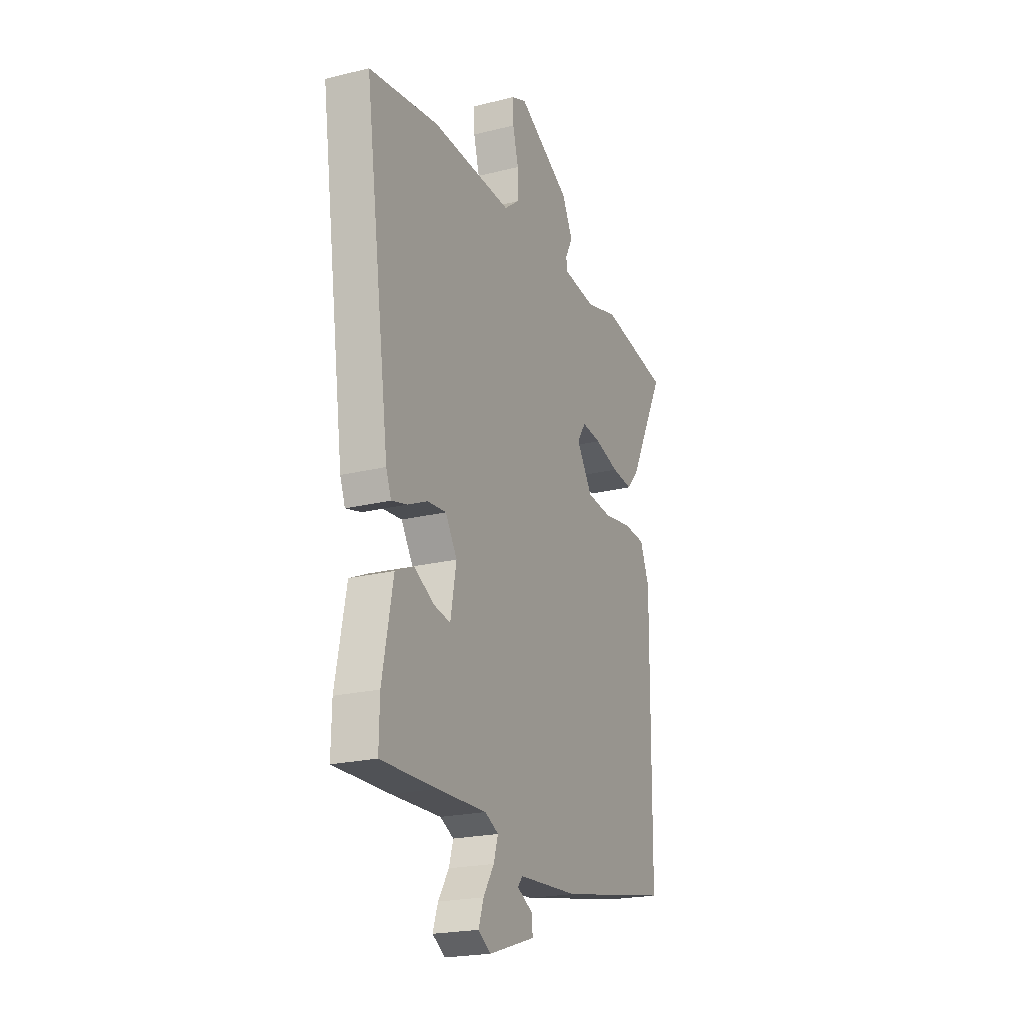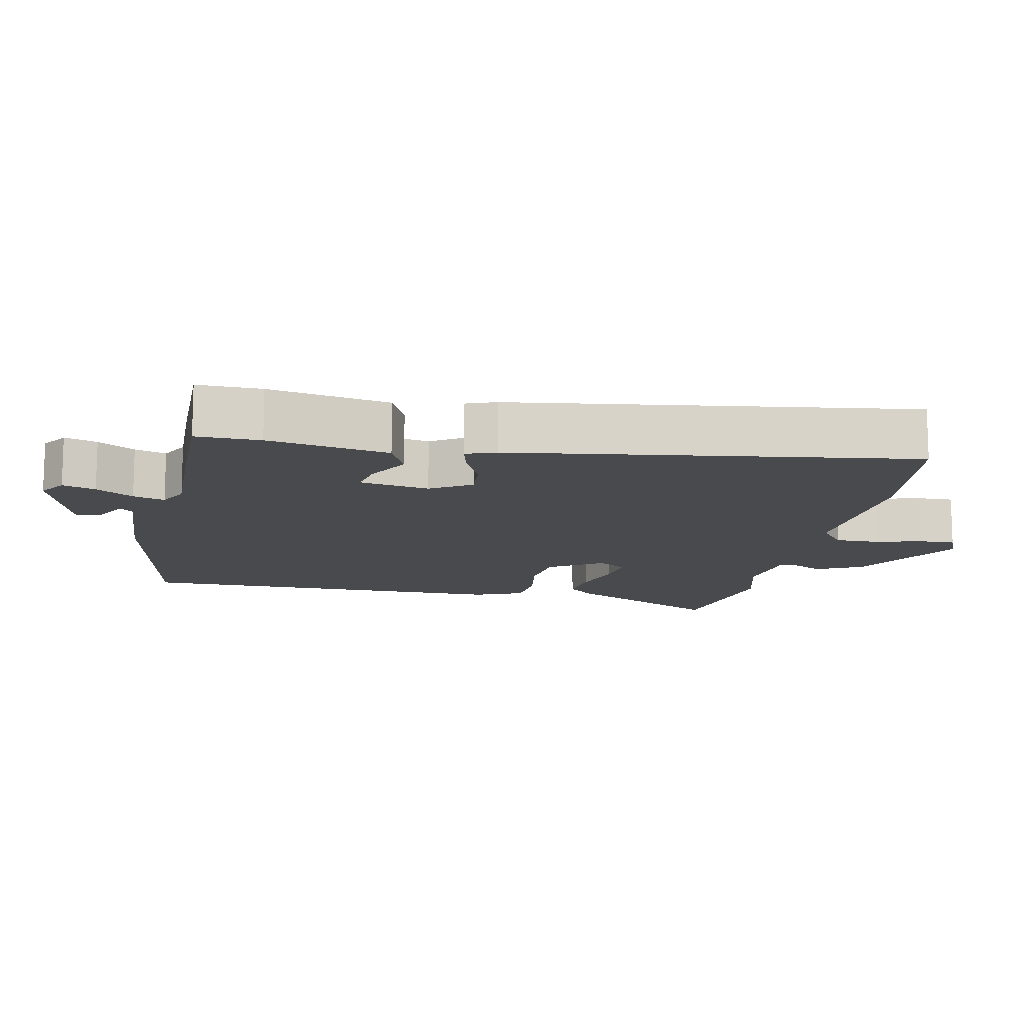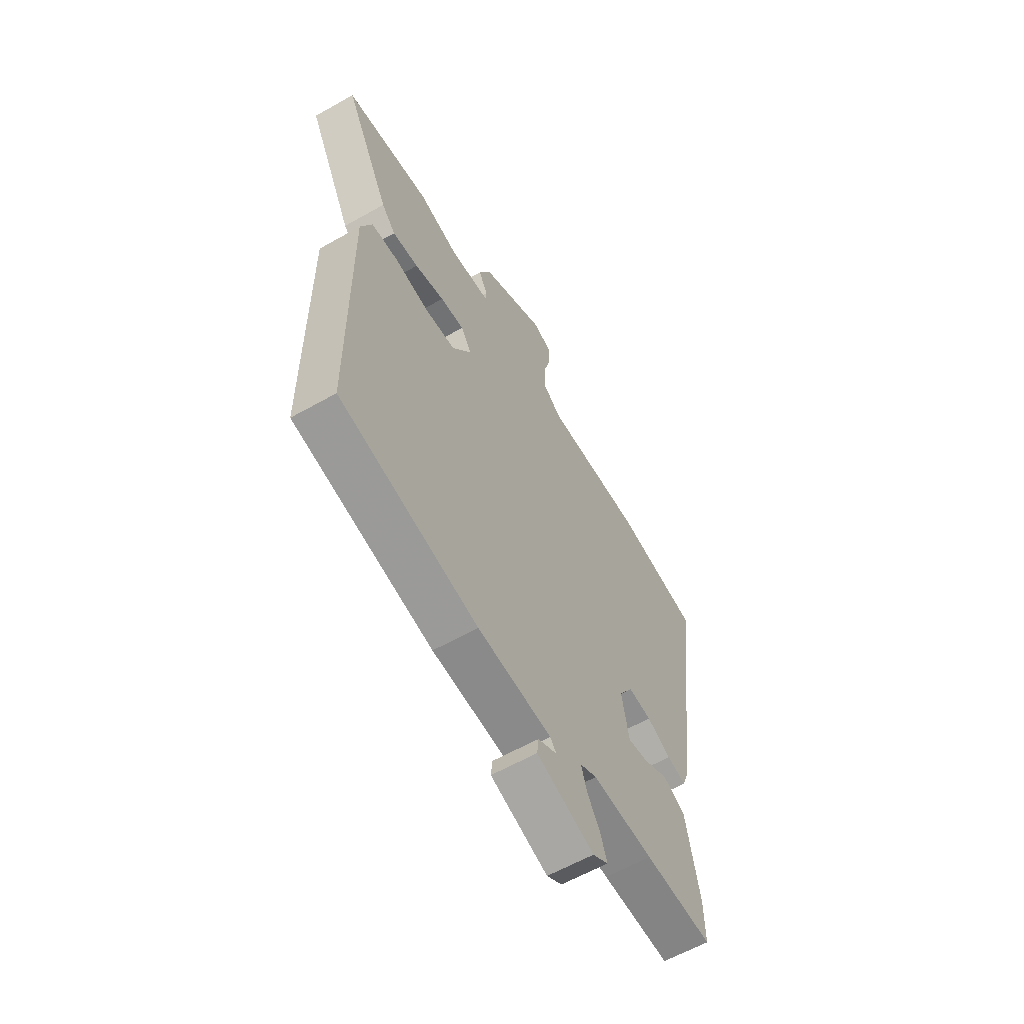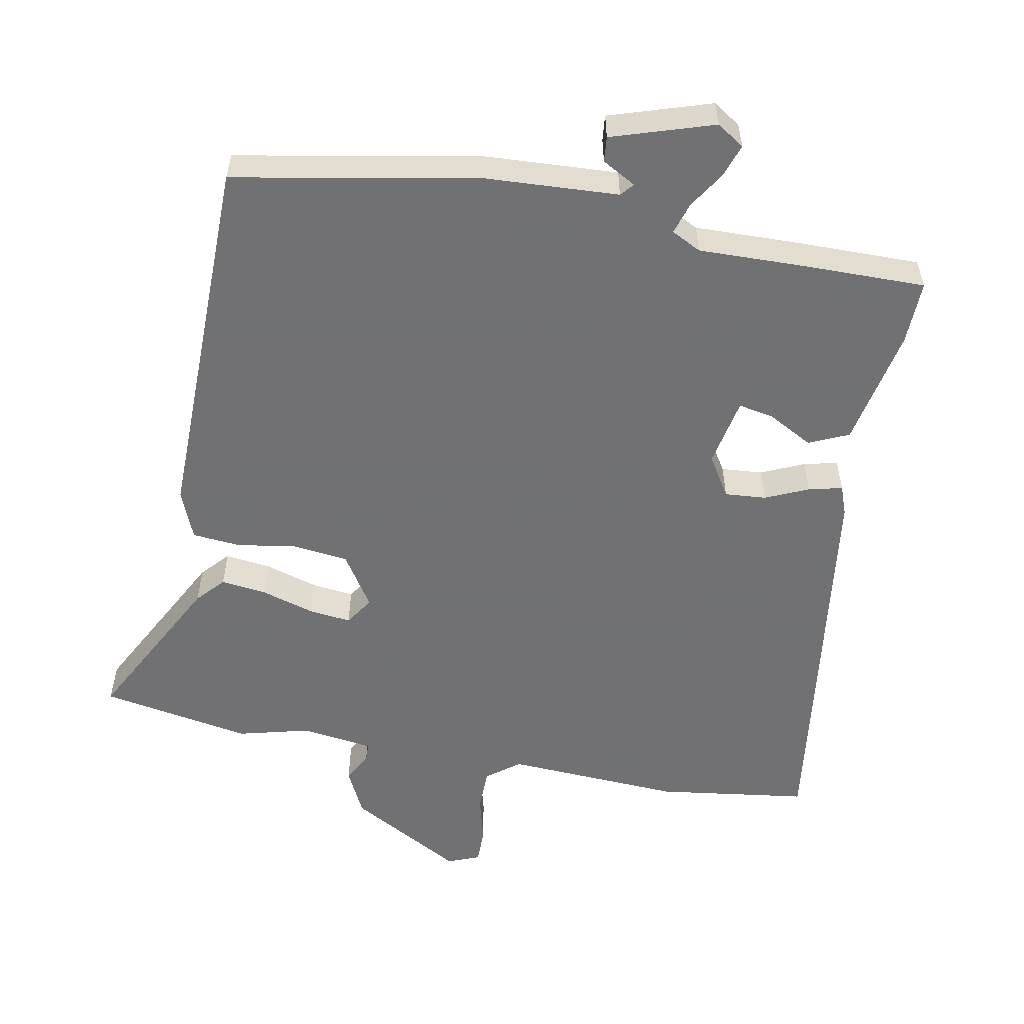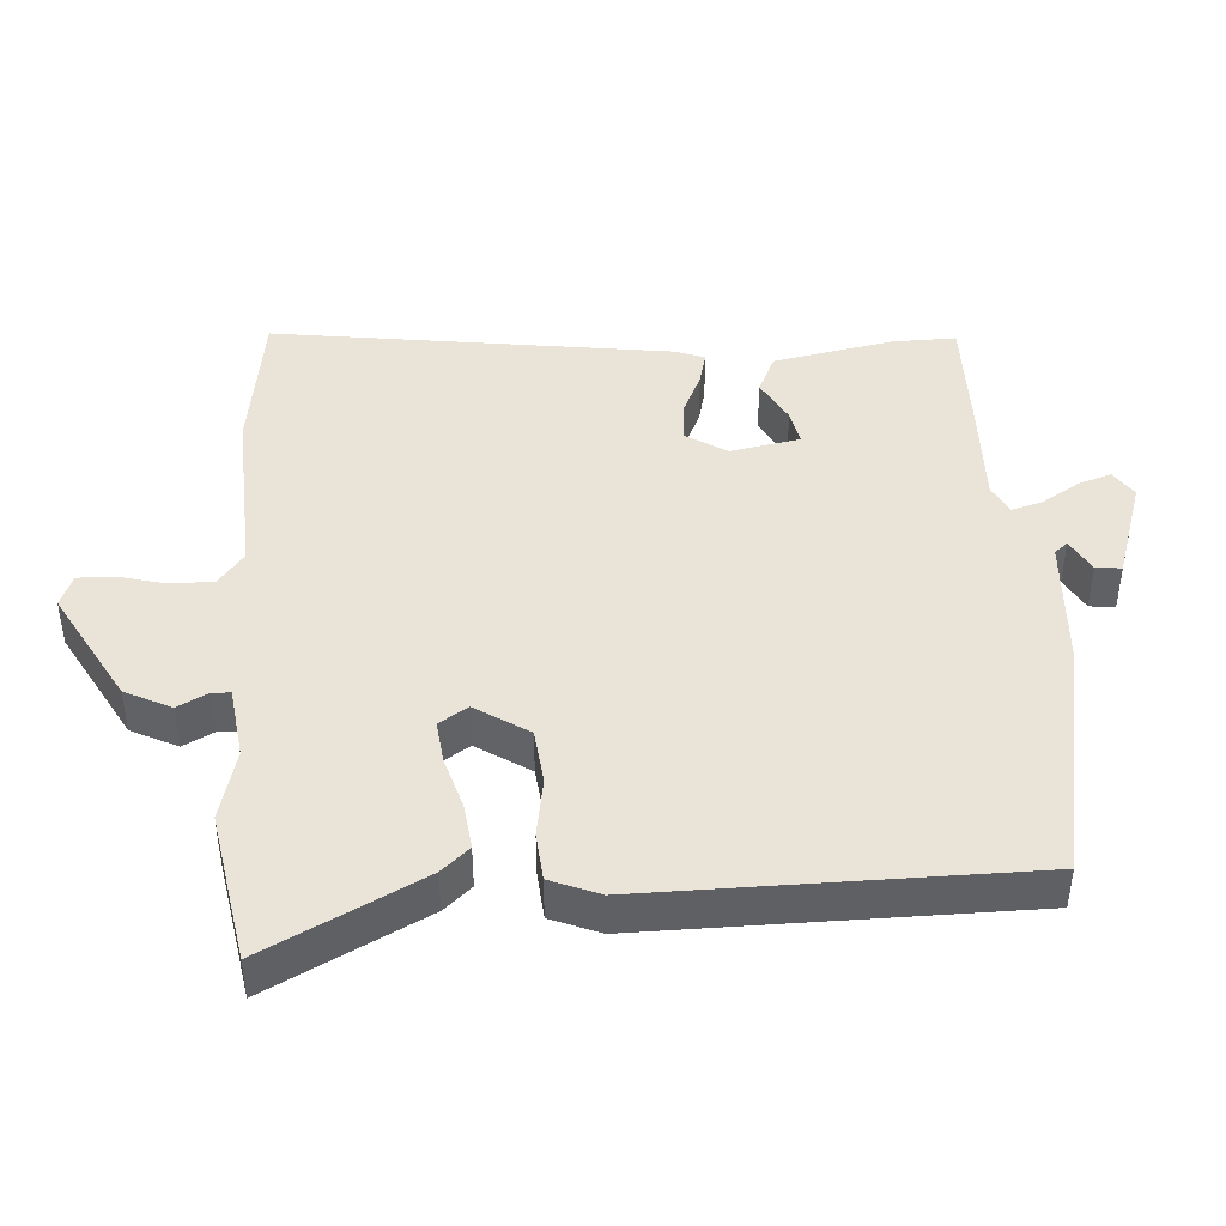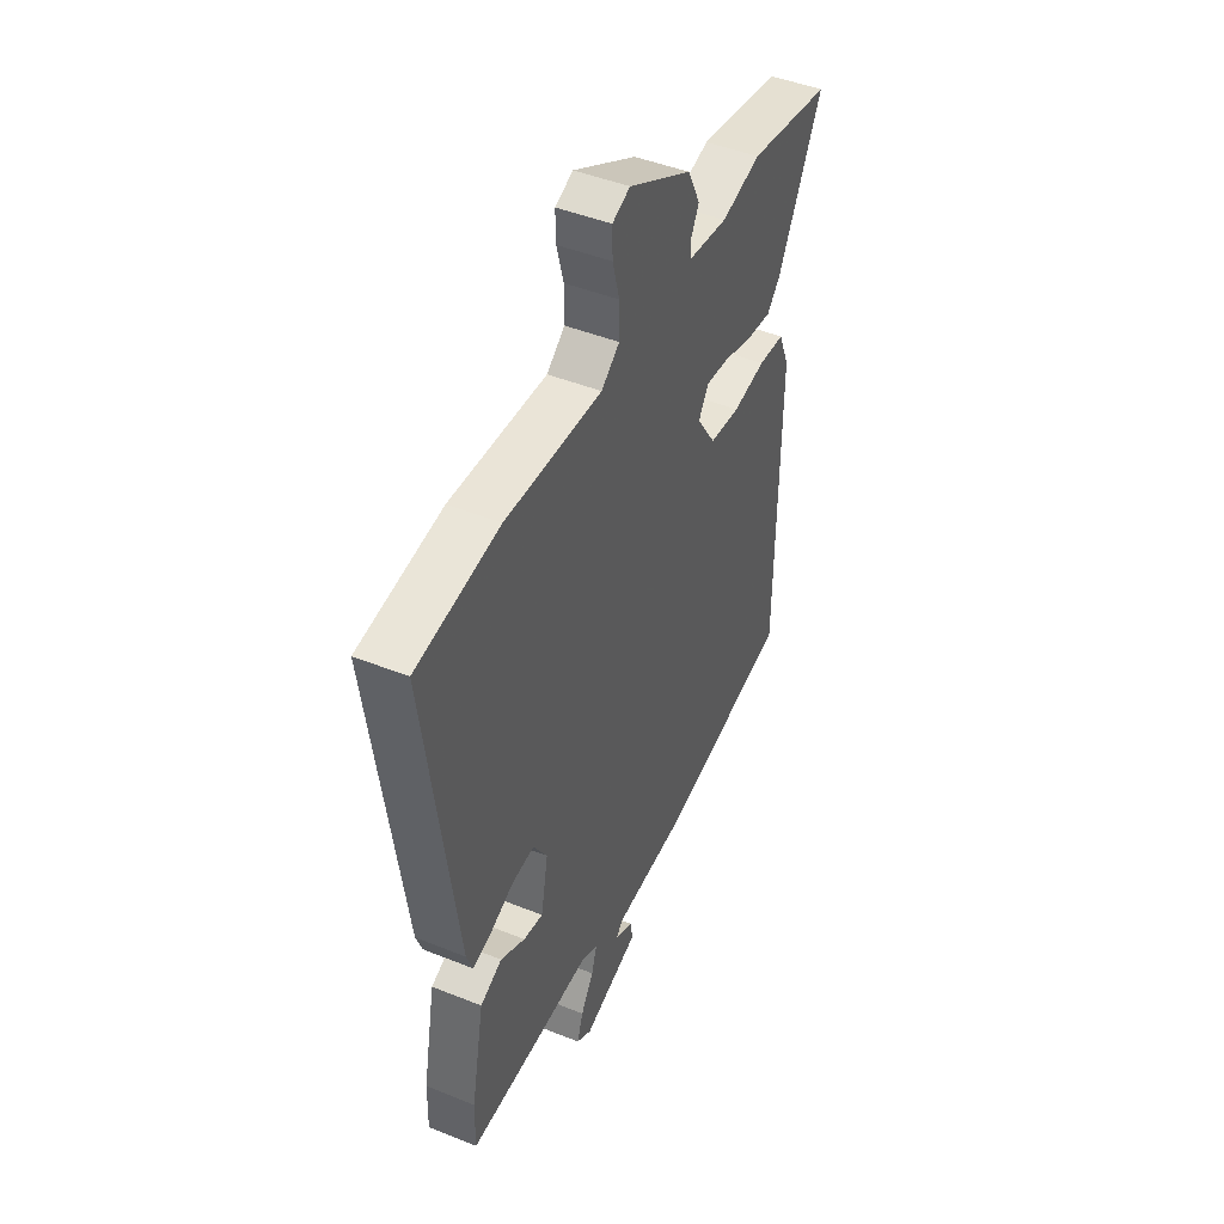
<metadata>
{"format":"obj","ext":"obj","renderer":"f3d","projection":"perspective","resolution":1024,"background":"white","views":[{"elev":-21.5,"azim":-66.2,"up":"+Z"},{"elev":-12.8,"azim":-101.4,"up":"+Y"},{"elev":-60.9,"azim":120.0,"up":"+Z"},{"elev":-55.3,"azim":169.1,"up":"+Y"},{"elev":43.5,"azim":86.3,"up":"+Y"},{"elev":45.8,"azim":-65.2,"up":"+Z"}]}
</metadata>
<code>
v -0.341 0.07 -0.498
v -0.517 0.07 -0.5
v -0.515 0.07 -0.407
v -0.481 0.07 -0.232
v -0.423 0.07 -0.206
v -0.358 0.07 -0.241
v -0.306 0.07 -0.251
v -0.287 0.07 -0.15
v -0.324 0.07 -0.091
v -0.384 0.07 -0.096
v -0.447 0.07 -0.124
v -0.496 0.07 -0.136
v -0.512 0.07 -0.093
v -0.592 0.07 0.487
v -0.372 0.07 0.518
v -0.116 0.07 0.505
v -0.068 0.07 0.542
v -0.068 0.07 0.605
v -0.086 0.07 0.673
v -0.087 0.07 0.726
v -0.04 0.07 0.745
v 0.127 0.07 0.652
v 0.16 0.07 0.585
v 0.137 0.07 0.541
v 0.138 0.07 0.514
v 0.244 0.07 0.5
v 0.348 0.07 0.527
v 0.568 0.07 0.488
v 0.451 0.07 0.262
v 0.415 0.07 0.222
v 0.348 0.07 0.23
v 0.271 0.07 0.253
v 0.209 0.07 0.26
v 0.182 0.07 0.218
v 0.232 0.07 0.141
v 0.313 0.07 0.132
v 0.4 0.07 0.146
v 0.47 0.07 0.14
v 0.499 0.07 0.069
v 0.494 0.07 -0.481
v 0.137 0.07 -0.548
v -0.054 0.07 -0.559
v -0.07 0.07 -0.578
v -0.021 0.07 -0.605
v -0.017 0.07 -0.642
v -0.165 0.07 -0.69
v -0.205 0.07 -0.664
v -0.189 0.07 -0.616
v -0.155 0.07 -0.562
v -0.141 0.07 -0.516
v -0.184 0.07 -0.494
v -0.341 0 -0.498
v -0.517 0 -0.5
v -0.515 0 -0.407
v -0.481 0 -0.232
v -0.423 0 -0.206
v -0.358 0 -0.241
v -0.306 0 -0.251
v -0.287 0 -0.15
v -0.324 0 -0.091
v -0.384 0 -0.096
v -0.447 0 -0.124
v -0.496 0 -0.136
v -0.512 0 -0.093
v -0.592 0 0.487
v -0.372 0 0.518
v -0.116 0 0.505
v -0.068 0 0.542
v -0.068 0 0.605
v -0.086 0 0.673
v -0.087 0 0.726
v -0.04 0 0.745
v 0.127 0 0.652
v 0.16 0 0.585
v 0.137 0 0.541
v 0.138 0 0.514
v 0.244 0 0.5
v 0.348 0 0.527
v 0.568 0 0.488
v 0.451 0 0.262
v 0.415 0 0.222
v 0.348 0 0.23
v 0.271 0 0.253
v 0.209 0 0.26
v 0.182 0 0.218
v 0.232 0 0.141
v 0.313 0 0.132
v 0.4 0 0.146
v 0.47 0 0.14
v 0.499 0 0.069
v 0.494 0 -0.481
v 0.137 0 -0.548
v -0.054 0 -0.559
v -0.07 0 -0.578
v -0.021 0 -0.605
v -0.017 0 -0.642
v -0.165 0 -0.69
v -0.205 0 -0.664
v -0.189 0 -0.616
v -0.155 0 -0.562
v -0.141 0 -0.516
v -0.184 0 -0.494
f 46 47 48 49
f 46 49 50
f 43 44 45 46
f 42 43 46 50
f 41 42 50 51
f 39 40 41 51
f 36 37 38 39
f 35 36 39 51
f 29 30 31 32
f 29 32 33
f 26 27 28 29
f 25 26 29 33
f 21 22 23 24
f 21 24 25
f 18 19 20 21
f 17 18 21 25
f 16 17 25 33
f 10 11 12 13
f 9 10 13 14
f 8 9 14 15
f 3 4 5 6
f 3 6 7
f 2 3 7
f 1 2 7
f 34 35 51 1
f 8 15 16 33
f 8 33 34
f 1 7 8 34
f 100 99 98 97
f 101 100 97
f 97 96 95 94
f 101 97 94 93
f 102 101 93 92
f 102 92 91 90
f 90 89 88 87
f 102 90 87 86
f 83 82 81 80
f 84 83 80
f 80 79 78 77
f 84 80 77 76
f 75 74 73 72
f 76 75 72
f 72 71 70 69
f 76 72 69 68
f 84 76 68 67
f 64 63 62 61
f 65 64 61 60
f 66 65 60 59
f 57 56 55 54
f 58 57 54
f 58 54 53
f 58 53 52
f 52 102 86 85
f 84 67 66 59
f 85 84 59
f 85 59 58 52
f 1 52 53 2
f 2 53 54 3
f 3 54 55 4
f 4 55 56 5
f 5 56 57 6
f 6 57 58 7
f 7 58 59 8
f 8 59 60 9
f 9 60 61 10
f 10 61 62 11
f 11 62 63 12
f 12 63 64 13
f 13 64 65 14
f 14 65 66 15
f 15 66 67 16
f 16 67 68 17
f 17 68 69 18
f 18 69 70 19
f 19 70 71 20
f 20 71 72 21
f 21 72 73 22
f 22 73 74 23
f 23 74 75 24
f 24 75 76 25
f 25 76 77 26
f 26 77 78 27
f 27 78 79 28
f 28 79 80 29
f 29 80 81 30
f 30 81 82 31
f 31 82 83 32
f 32 83 84 33
f 33 84 85 34
f 34 85 86 35
f 35 86 87 36
f 36 87 88 37
f 37 88 89 38
f 38 89 90 39
f 39 90 91 40
f 40 91 92 41
f 41 92 93 42
f 42 93 94 43
f 43 94 95 44
f 44 95 96 45
f 45 96 97 46
f 46 97 98 47
f 47 98 99 48
f 48 99 100 49
f 49 100 101 50
f 50 101 102 51
f 51 102 52 1

</code>
